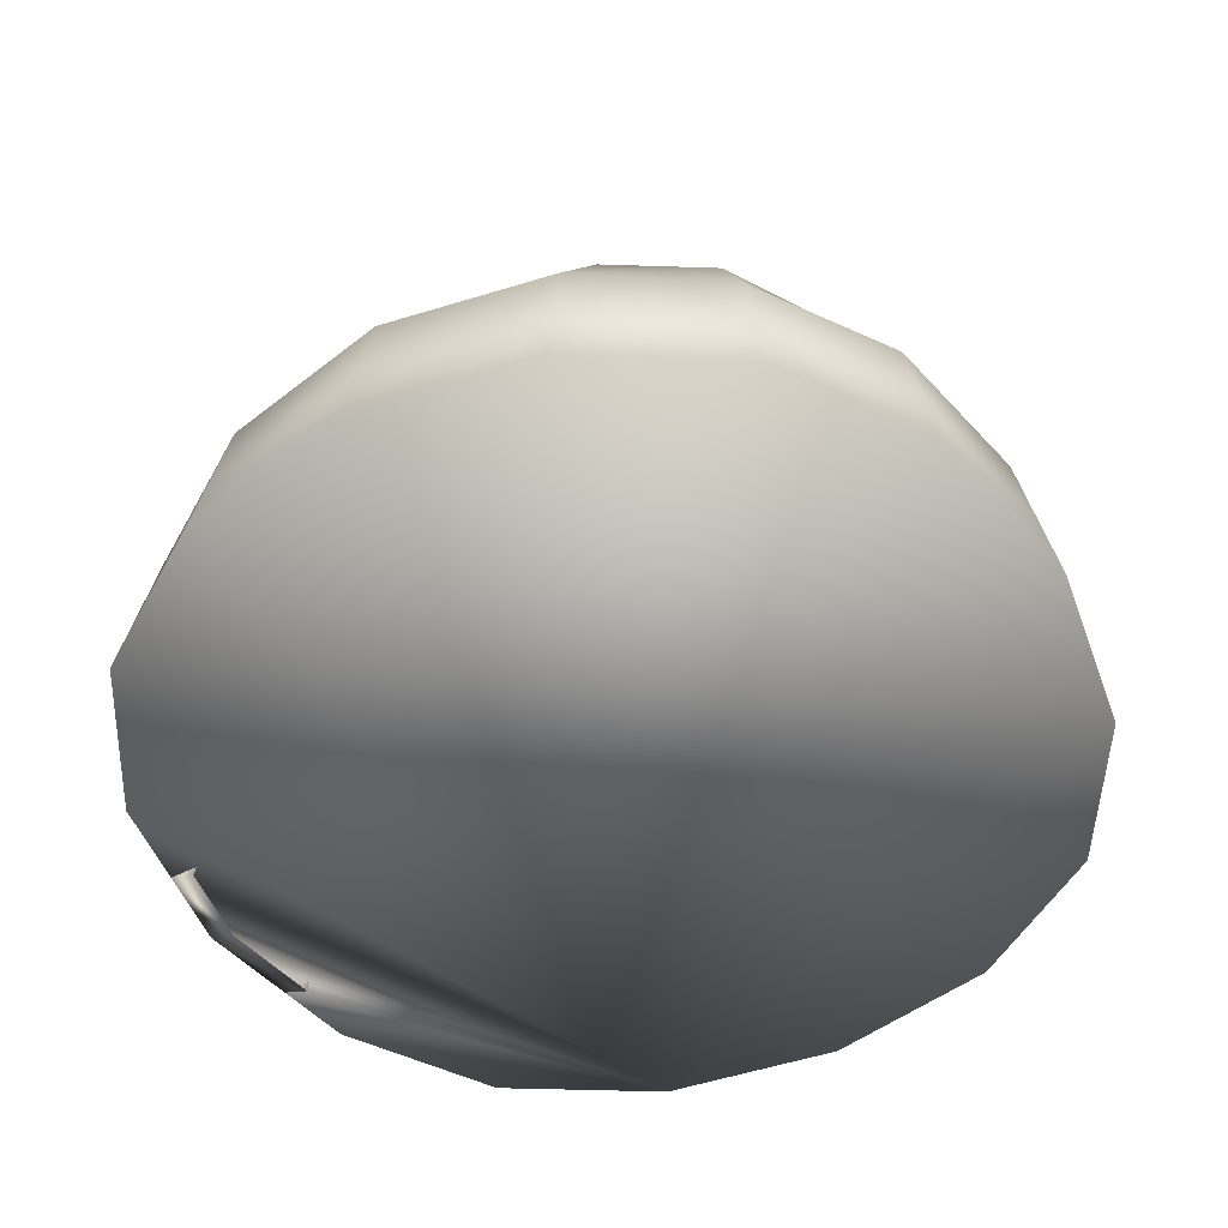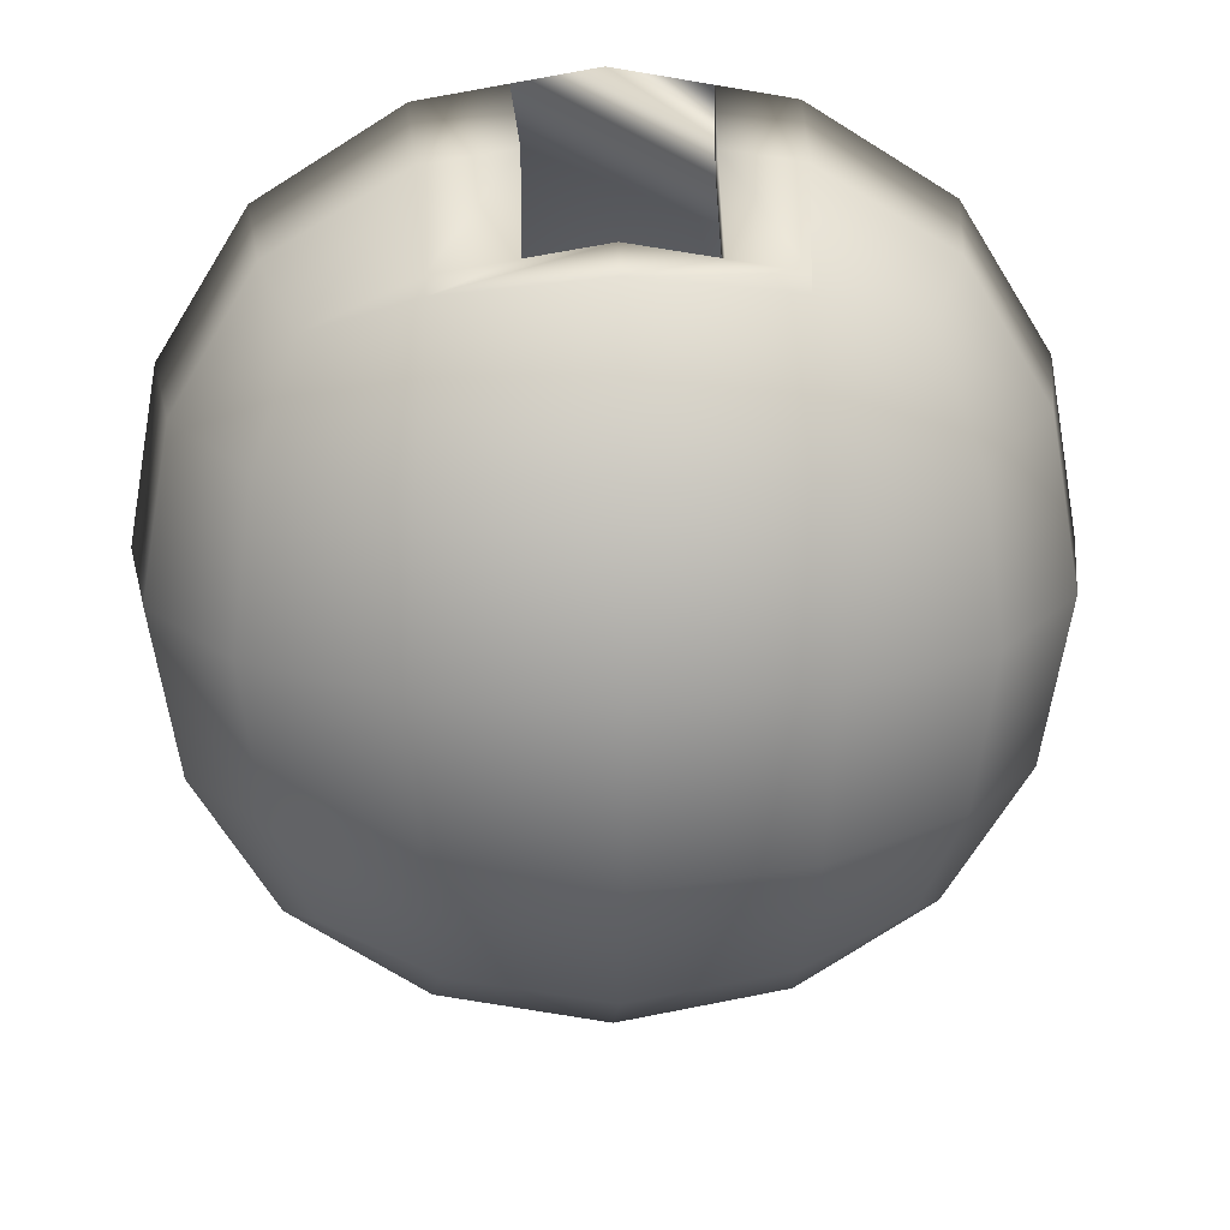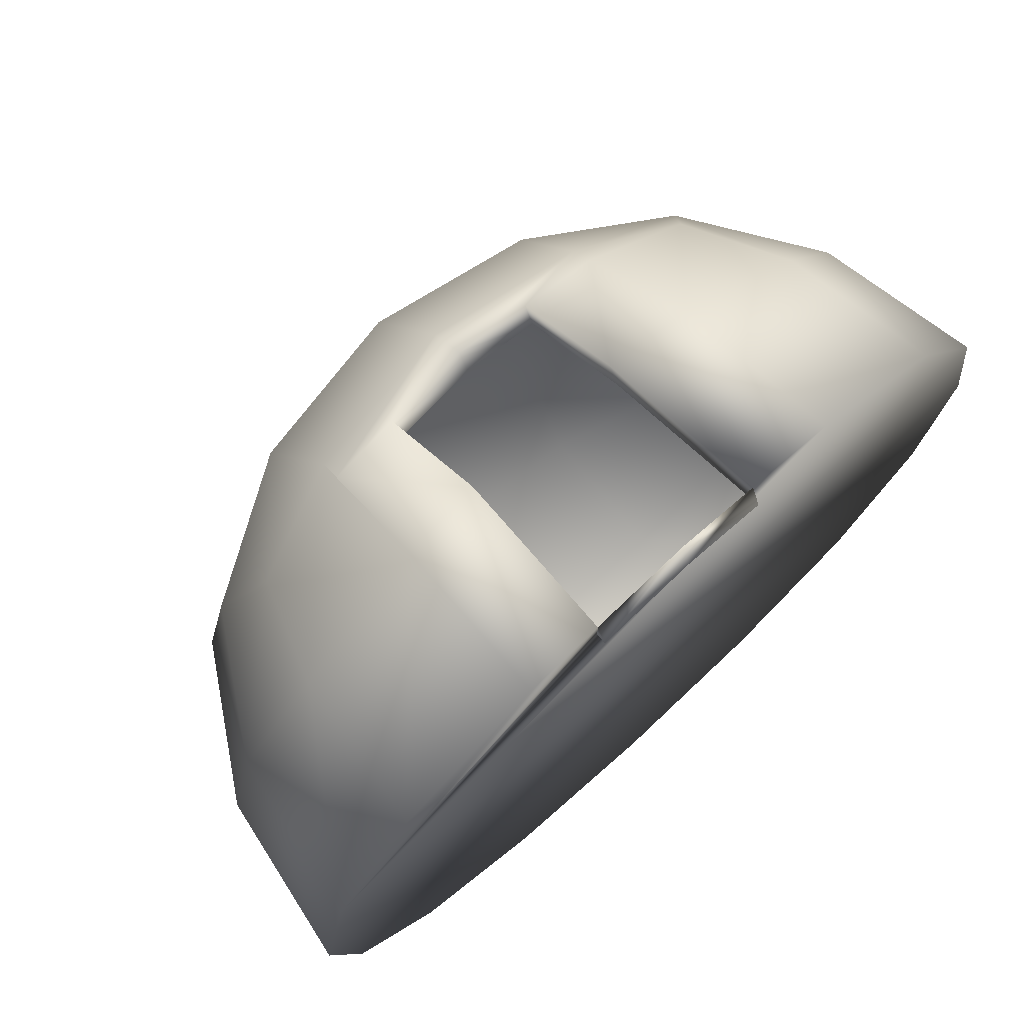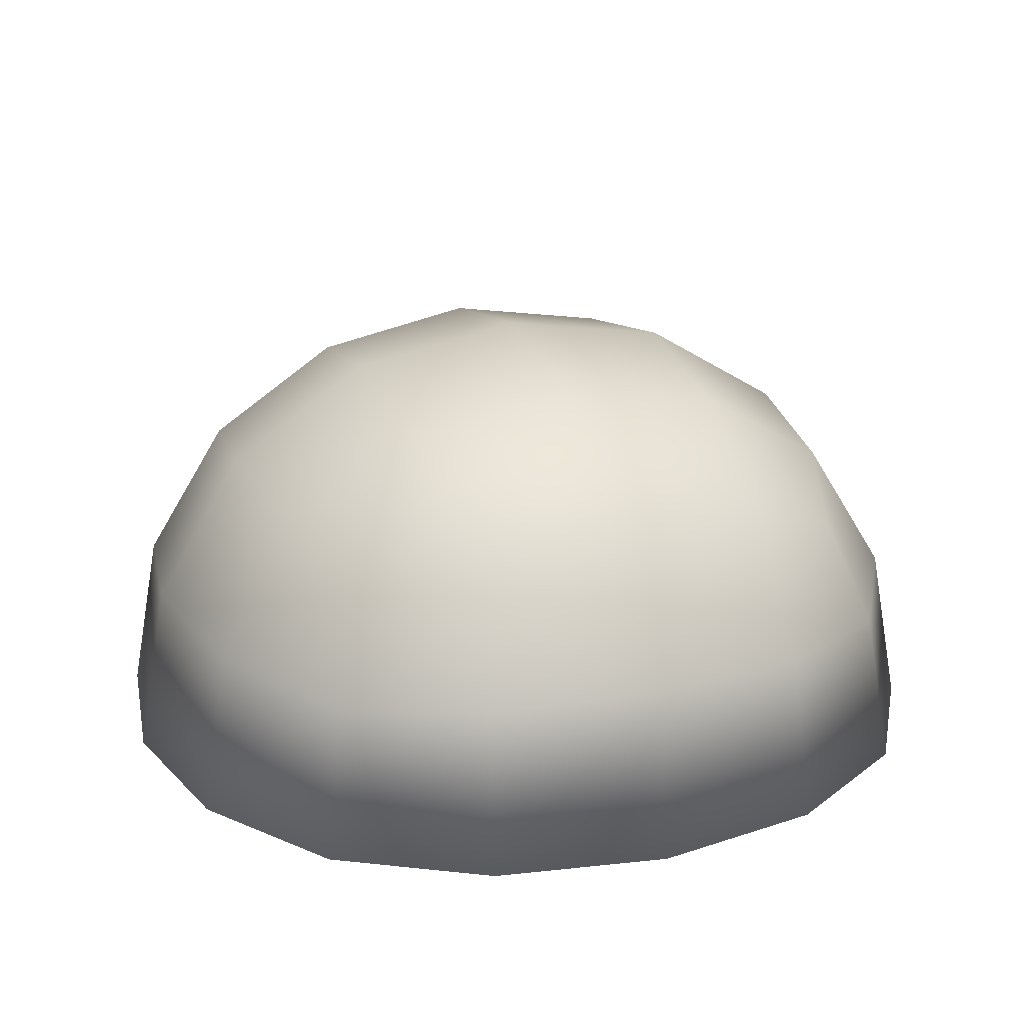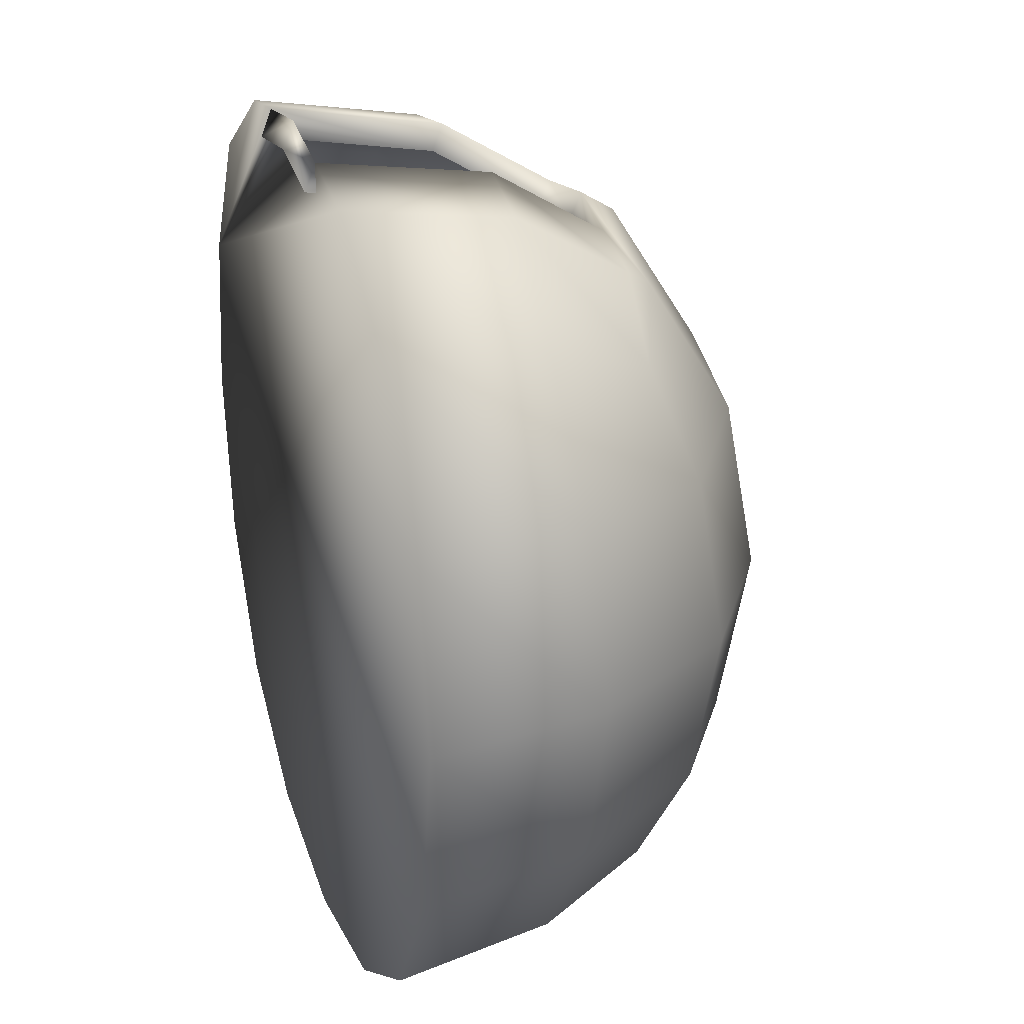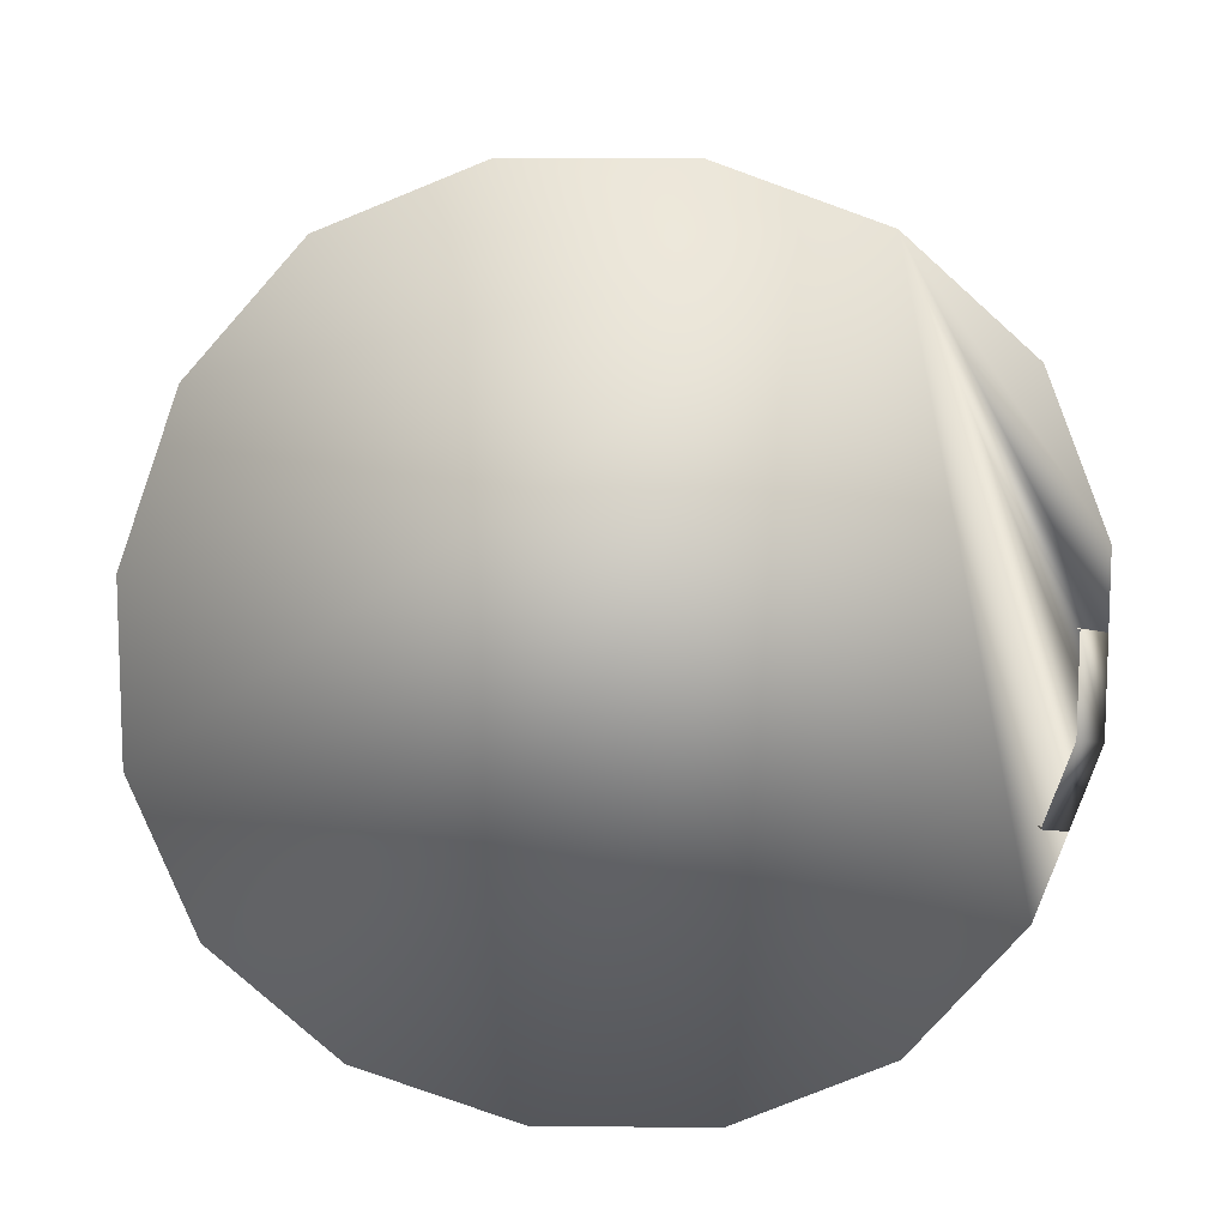
<metadata>
{"format":"obj","ext":"obj","renderer":"f3d","projection":"perspective","resolution":1024,"background":"white","views":[{"elev":-50.3,"azim":120.0,"up":"+Y"},{"elev":18.6,"azim":177.7,"up":"+Z"},{"elev":73.8,"azim":-42.4,"up":"+Z"},{"elev":21.4,"azim":-110.9,"up":"+Y"},{"elev":26.2,"azim":72.3,"up":"+Z"},{"elev":-79.3,"azim":-99.9,"up":"+Y"}]}
</metadata>
<code>
o Cube
v 1.869 1.869 1.869
v -1.869 1.869 1.869
v 1.869 1.869 -1.869
v -1.869 1.869 -1.869
v 1.109 2.141 -2.141
v -0 2.278 -2.278
v -1.109 2.141 -2.141
v 2.141 2.141 1.109
v 2.278 2.278 -0
v 2.141 2.141 -1.109
v 2.278 -0 2.278
v 2.141 1.109 2.141
v -2.141 1.109 -2.141
v -2.278 0 -2.278
v -2.278 -0 2.278
v -2.141 1.109 2.141
v 2.278 0 -2.278
v 2.141 1.109 -2.141
v -2.141 2.141 -1.109
v -2.278 2.278 0
v -2.141 2.141 1.109
v -1.109 2.141 2.141
v 0 2.278 2.278
v 1.109 2.141 2.141
v 0.5585 1.942 2.136
v -1e-06 1.964 2.234
v -0.6971 -0.07401 2.823
v -0.6219 1.138 2.624
v -0.6157 1.939 2.127
v -1e-06 -0.07401 2.944
v -2.725 1.182 1.182
v -2.922 0 1.245
v 0.6042 -0.07401 2.839
v -2.922 1.245 0
v -3.138 -0 0
v -2.725 1.182 -1.182
v -2.922 -0 -1.245
v 0.5493 1.142 2.637
v -1.182 1.182 -2.725
v -1.245 0 -2.922
v -0.6219 1.212 2.818
v -0 1.245 -2.922
v -0 -0 -3.138
v -0.6971 -0 3.017
v 1.182 1.182 -2.725
v 1.245 -0 -2.922
v -0.6157 2.013 2.32
v 1.182 2.725 -1.182
v 1.245 2.922 -0
v 1.182 2.725 1.182
v -0 2.922 -1.245
v -0 3.138 0
v 0 2.922 1.245
v -1.182 2.725 -1.182
v -1.245 2.922 0
v -1.182 2.725 1.182
v 1.182 1.182 2.725
v 1.245 0 2.922
v 0.5493 1.216 2.83
v 0 0 3.138
v 0.6042 0 3.033
v -1.182 1.182 2.725
v -1.245 -0 2.922
v 0.5585 2.016 2.33
v 2.725 1.182 -1.182
v 2.922 0 -1.245
v 1.12 1.993 2.232
v 2.922 1.245 -0
v 3.138 -0 -0
v -1.12 1.992 2.232
v 2.725 1.182 1.182
v 2.922 -0 1.245
v 0 2.038 2.428
f 31 34 35 32
f 34 36 37 35
f 2 21 31 16
f 16 31 32 15
f 36 13 14 37
f 19 4 13 36
f 20 19 36 34
f 21 20 34 31
f 39 42 43 40
f 42 45 46 43
f 4 7 39 13
f 13 39 40 14
f 45 18 17 46
f 5 3 18 45
f 6 5 45 42
f 7 6 42 39
f 48 51 52 49
f 49 52 53 50
f 51 54 55 52
f 52 55 56 53
f 3 5 48 10
f 10 48 49 9
f 9 49 50 8
f 8 50 24 1
f 50 53 23 24
f 53 56 22 23
f 56 21 2 22
f 55 20 21 56
f 54 19 20 55
f 7 4 19 54
f 6 7 54 51
f 5 6 51 48
f 57 59 61 58
f 47 29 26 73
f 1 24 67 57 12
f 12 57 58 11
f 41 28 29 47
f 61 33 30 60
f 64 25 38 59
f 73 26 25 64
f 62 16 15 63
f 22 2 16 62 70
f 23 22 70 47 73
f 24 23 73 64 67
f 65 68 69 66
f 68 71 72 69
f 44 27 28 41
f 3 10 65 18
f 18 65 66 17
f 41 62 63 44
f 59 57 67 64
f 60 30 27 44
f 59 38 33 61
f 70 62 41 47
f 32 35 37 14 40 43 46 17 66 69 72 11 58 61 60 44 63 15
f 71 12 11 72
f 8 1 12 71
f 9 8 71 68
f 10 9 68 65

</code>
